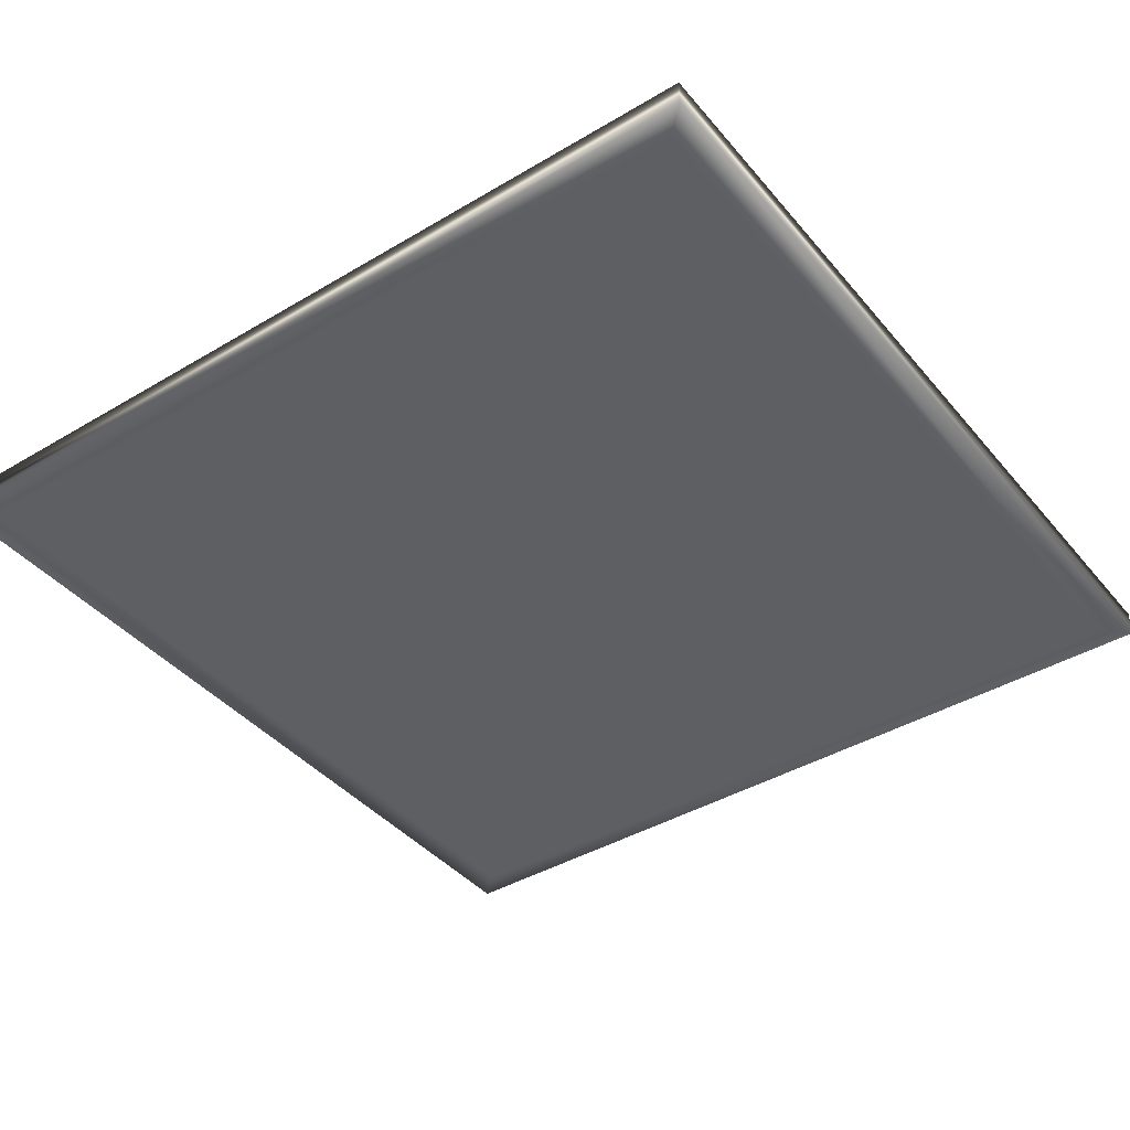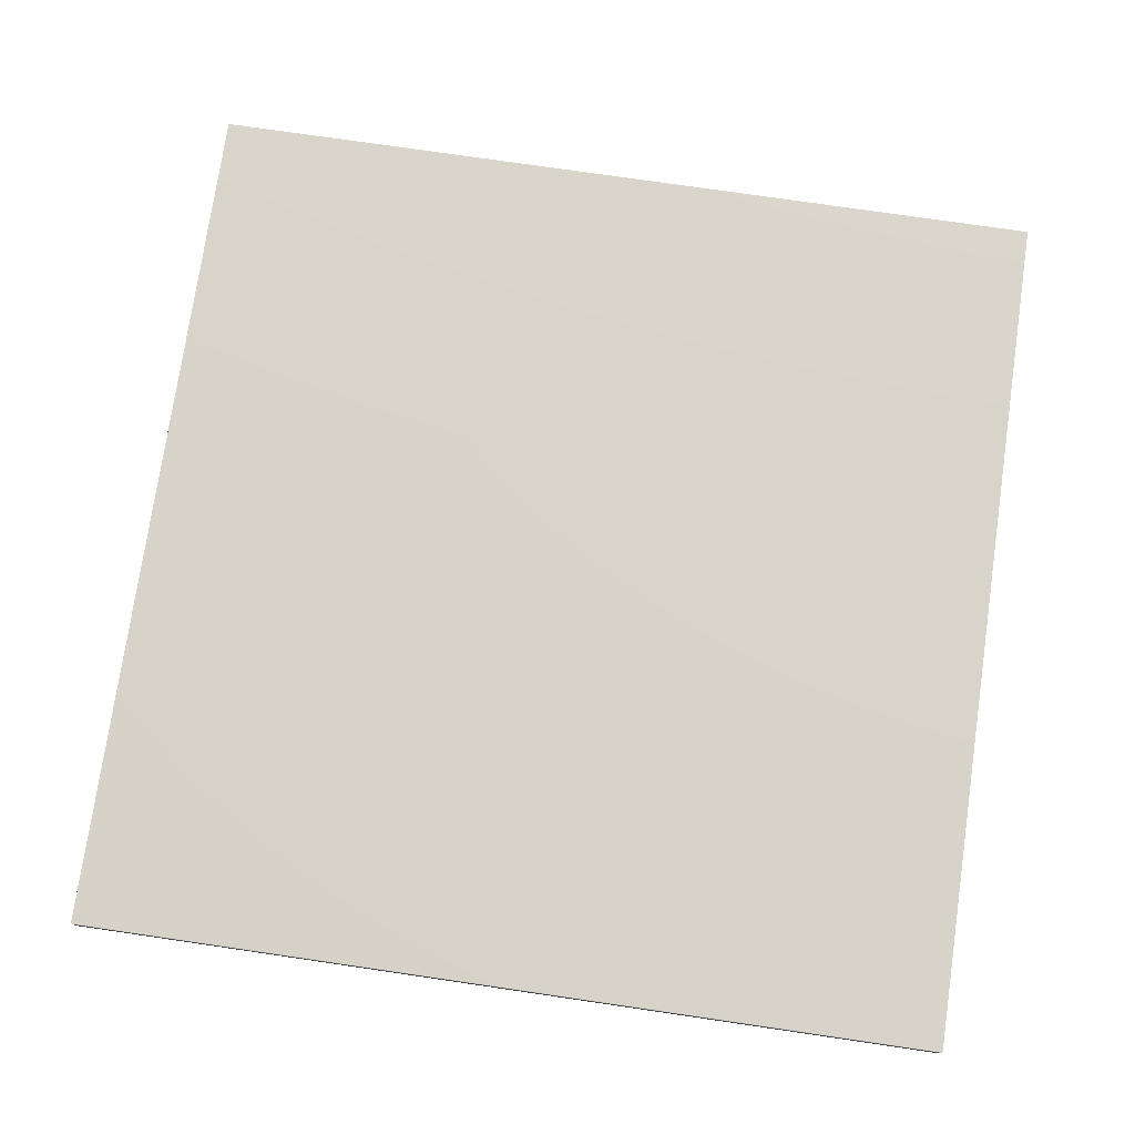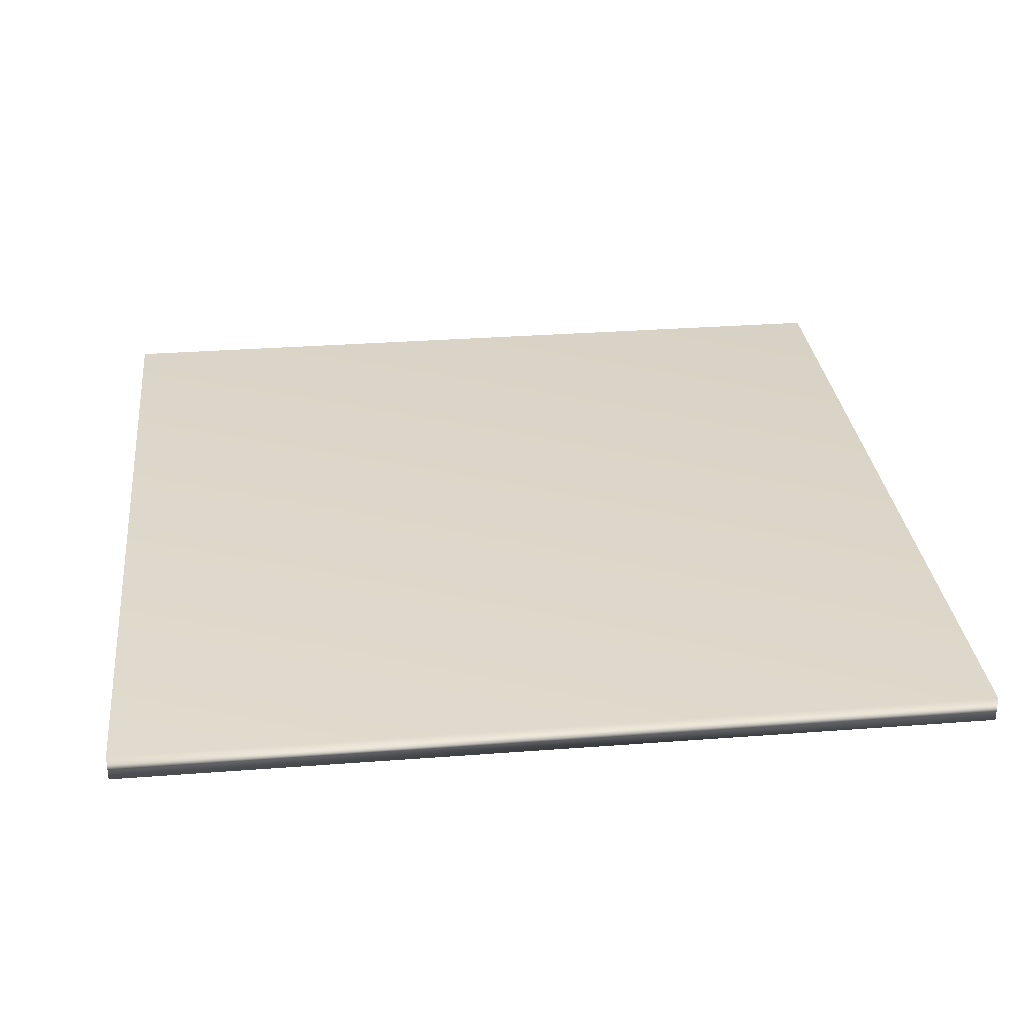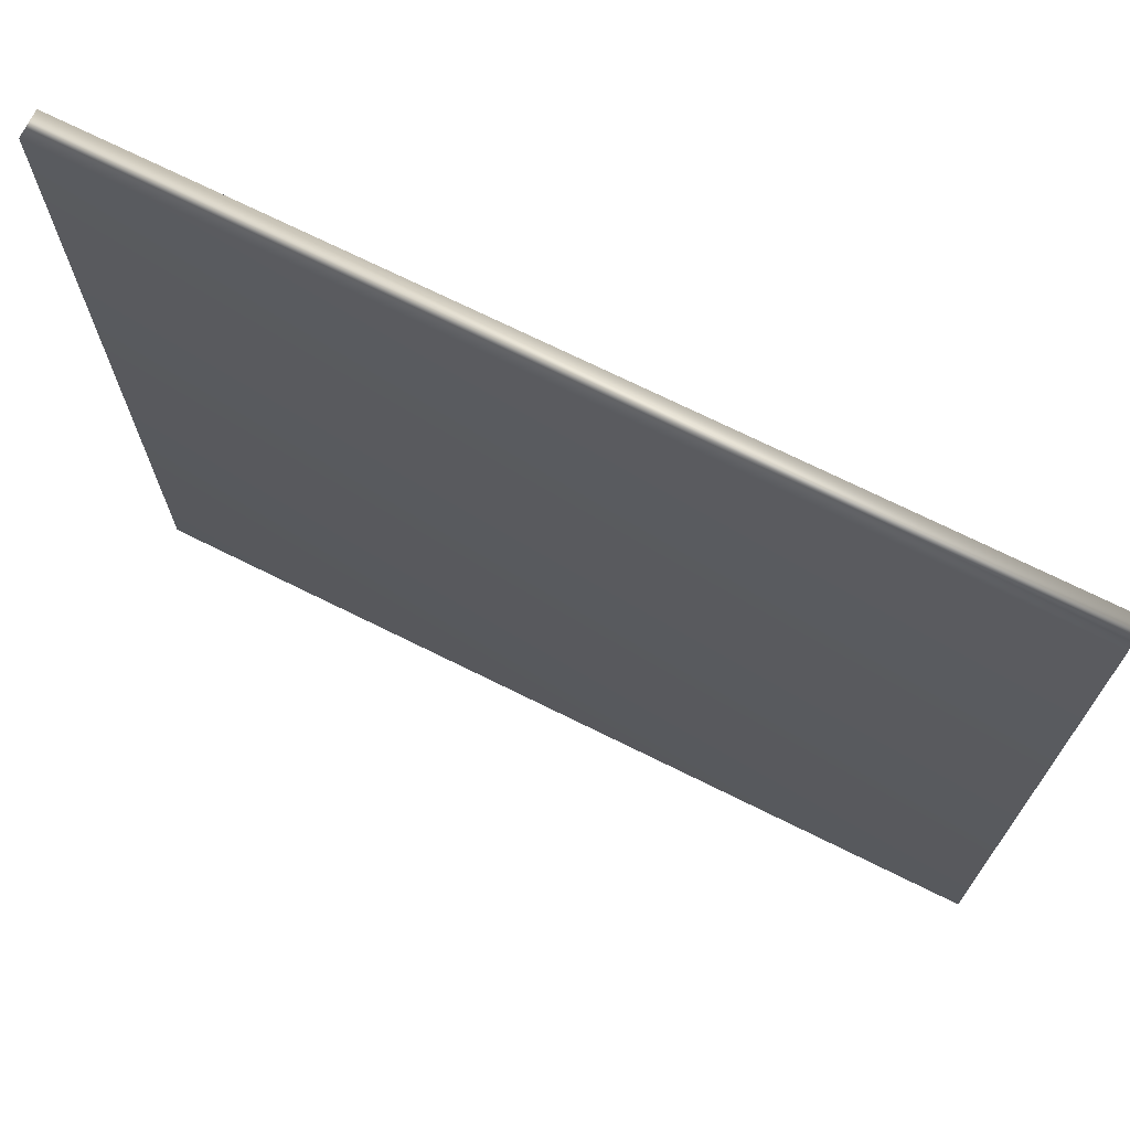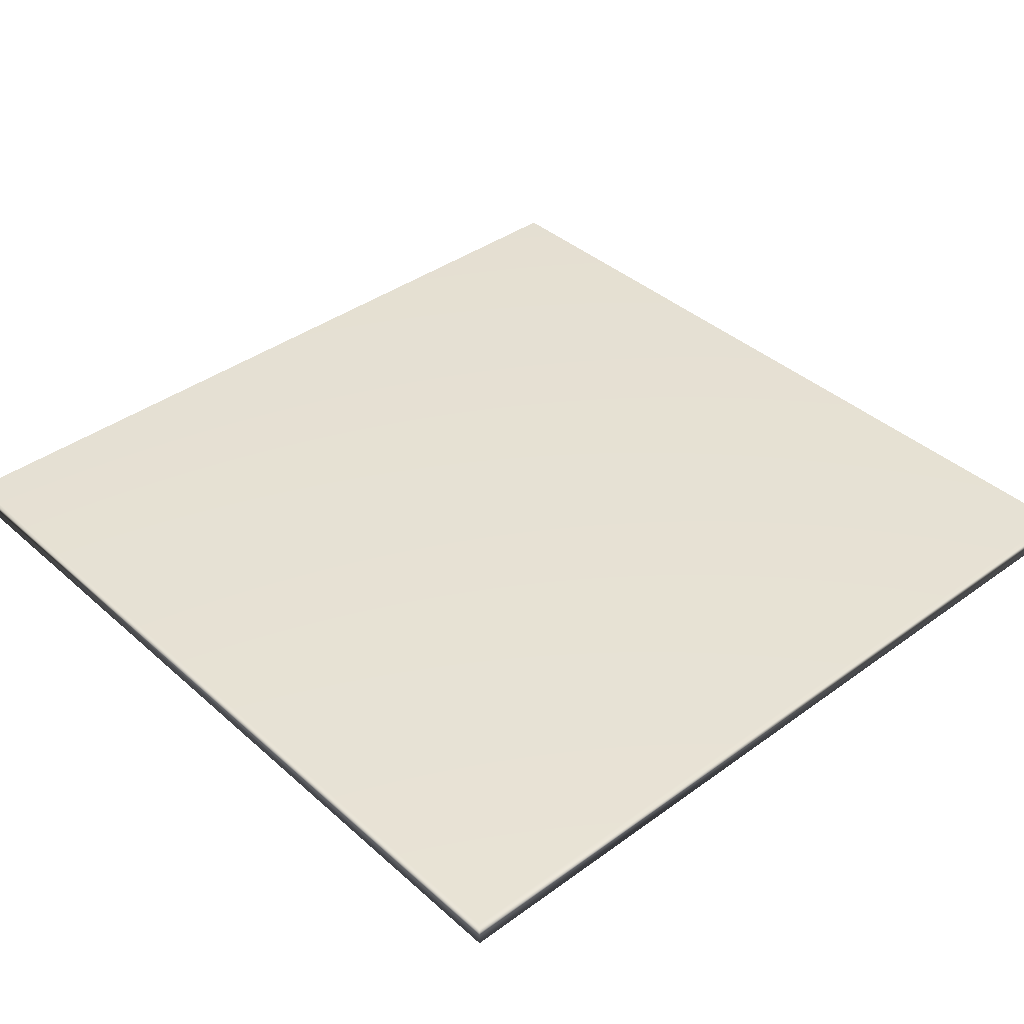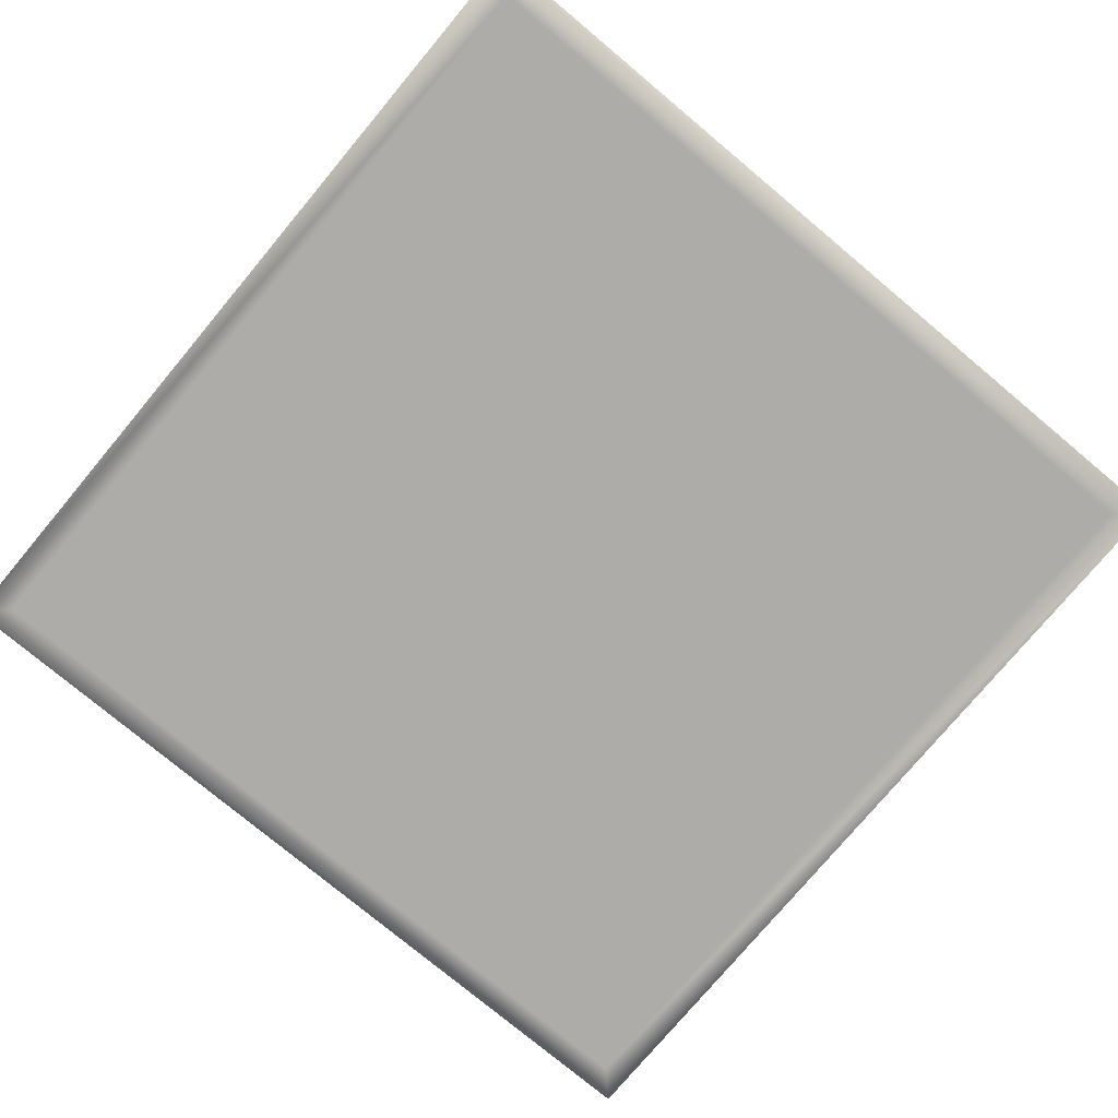
<metadata>
{"format":"obj","ext":"obj","renderer":"f3d","projection":"perspective","resolution":1024,"background":"white","views":[{"elev":-40.9,"azim":126.0,"up":"+Y"},{"elev":75.8,"azim":-81.7,"up":"+Y"},{"elev":30.5,"azim":-6.3,"up":"+Y"},{"elev":71.7,"azim":-153.6,"up":"+Z"},{"elev":39.2,"azim":47.8,"up":"+Y"},{"elev":-76.8,"azim":140.1,"up":"+Y"}]}
</metadata>
<code>
v 0.0554 0.785 0.9446
v 0.0269 0.785 0.9731
v 0.9731 0.785 0.9731
v 0.9446 0.785 0.9446
v 0.9731 0.785 0.0269
v 0.9446 0.785 0.0554
v 0.0554 0.785 0.0554
v 0.0269 0.785 0.0269
v 0.0269 0.8135 0.9731
v 0.9731 0.8135 0.9731
v 0.9731 0.8135 0.0269
v 0.0269 0.8135 0.0269
f 4 6 1
f 6 7 1
f 11 10 12
f 10 9 12
f 1 7 8
f 7 6 5
f 6 4 3
f 4 1 2
f 12 9 2
f 11 12 8
f 10 11 5
f 9 10 3
f 2 1 8
f 8 7 5
f 5 6 3
f 3 4 2
f 12 2 8
f 11 8 5
f 10 5 3
f 9 3 2

</code>
